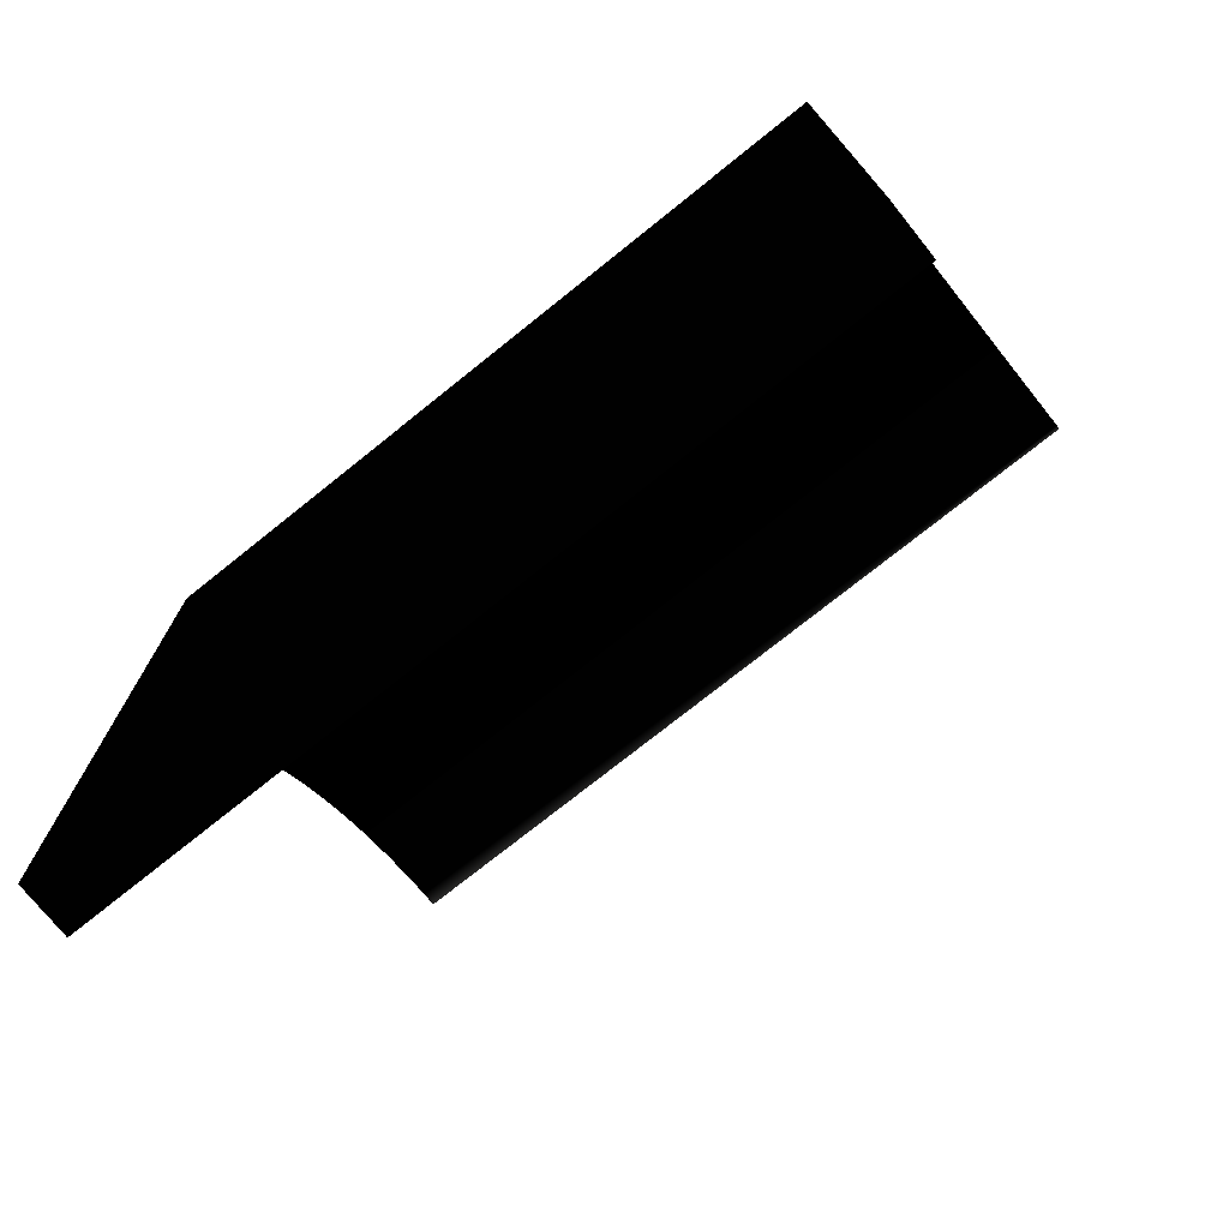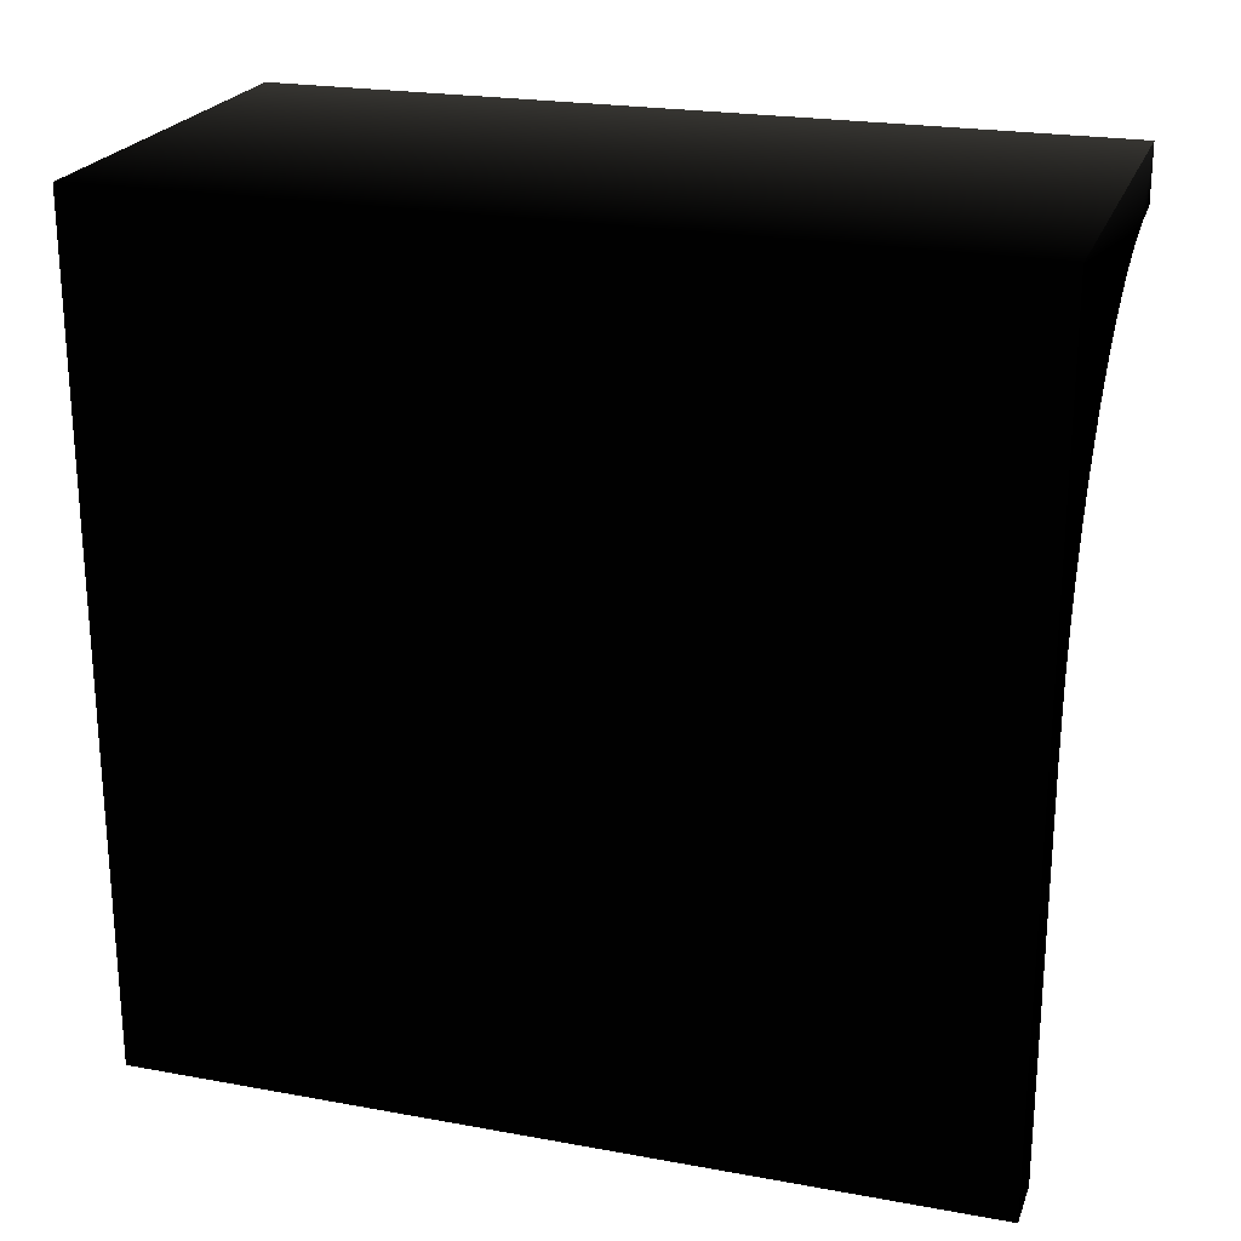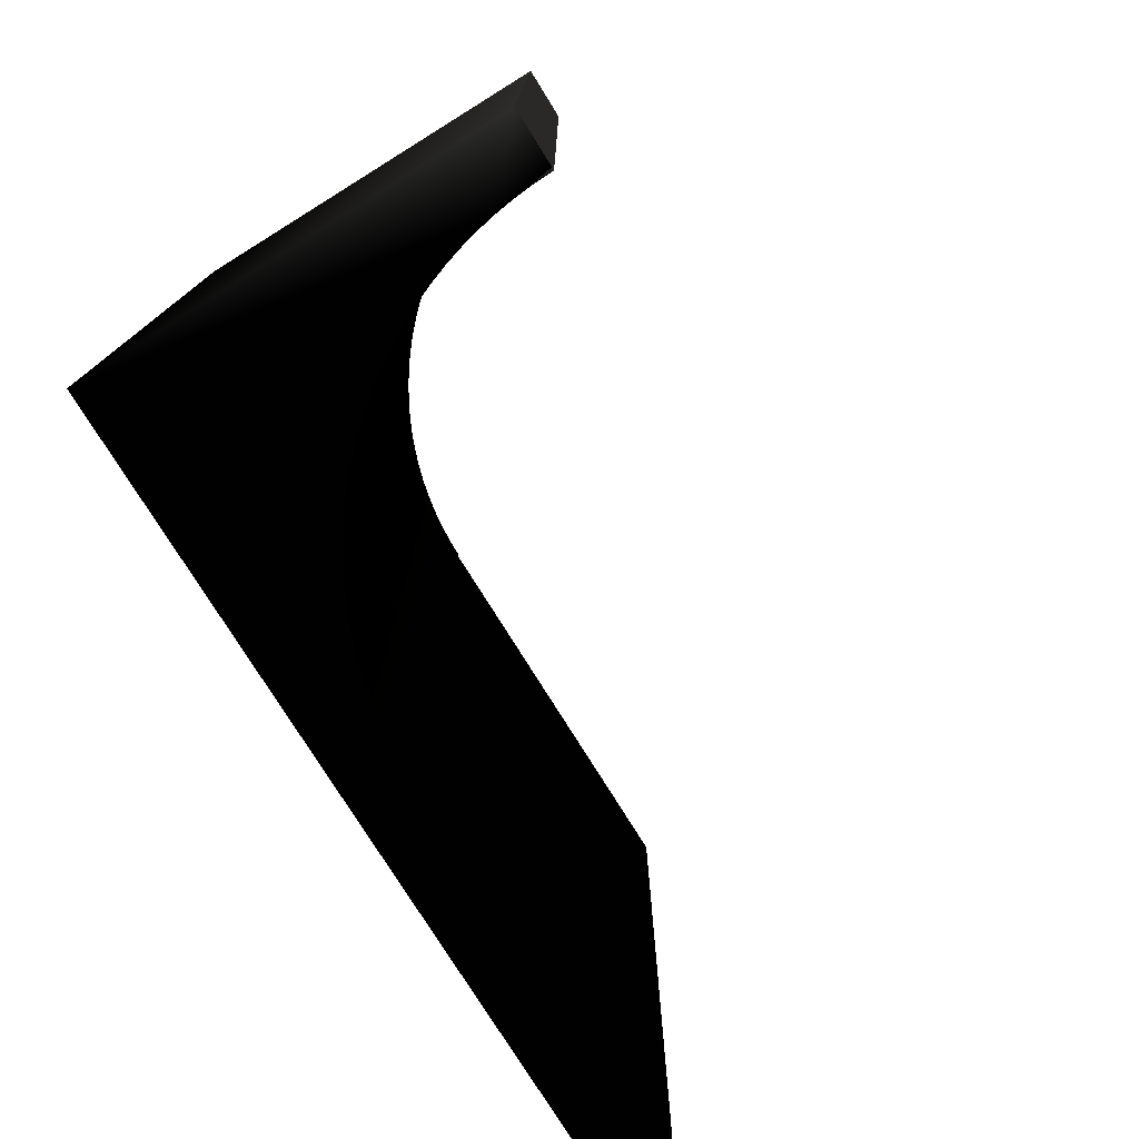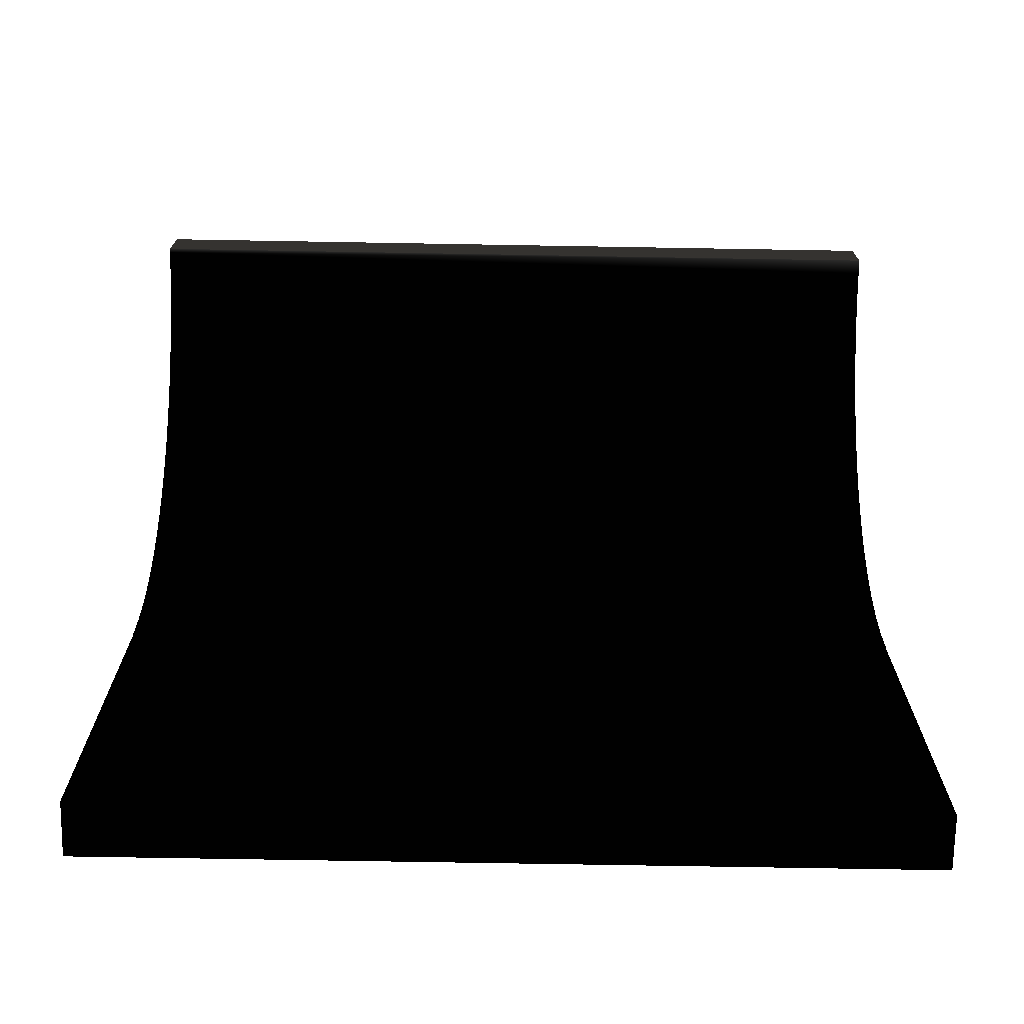
<metadata>
{"format":"obj","ext":"obj","renderer":"f3d","projection":"perspective","resolution":1024,"background":"white","views":[{"elev":-74.5,"azim":128.7,"up":"+Y"},{"elev":22.8,"azim":107.3,"up":"+Y"},{"elev":-76.8,"azim":-148.2,"up":"+Z"},{"elev":-71.6,"azim":-91.0,"up":"+Y"}]}
</metadata>
<code>
o Object.1
v 7.285 -18.79 -20 255 255 255
v 7.285 -12.9 -20 255 255 255
v 7.285 -4.303 -20 255 255 255
v 7.219 0 20 255 255 255
v 7.285 -5.882 -20 255 255 255
v 7.285 -19.33 20 255 255 255
v 7.285 -0.5833 -20 255 255 255
v 7.285 -15.58 20 255 255 255
v 7.285 -12.64 -20 255 255 255
v 7.285 -9.003 -20 255 255 255
v 7.285 -10.43 20 255 255 255
v 7.219 0 20 255 255 255
v 7.285 -0.2311 20 255 255 255
v 7.285 -0.5816 20 255 255 255
v 7.285 -0.5833 20 255 255 255
v 7.285 -4.303 20 255 255 255
v 7.285 -5.882 20 255 255 255
v 7.285 -15.7 20 255 255 255
v 7.285 -0.5829 -20 255 255 255
v 7.285 -0.4996 -20 255 255 255
v 7.285 -12.9 20 255 255 255
v 7.285 -17.29 20 255 255 255
v 7.285 -14.81 -20 255 255 255
v 7.285 -18.09 20 255 255 255
v 7.285 -9.003 20 255 255 255
v 7.285 -17.29 20 255 255 255
v 7.285 -19.53 20 255 255 255
v 7.285 -15.58 -20 255 255 255
v 7.285 -19.11 20 255 255 255
v 7.285 -10.43 -20 255 255 255
v 7.285 -18.58 20 255 255 255
v 7.285 -7.744 20 255 255 255
v 7.285 -18.58 -20 255 255 255
v 7.285 -16.8 -20 255 255 255
v 7.285 -19.4 20 255 255 255
v 7.285 -19.53 -20 255 255 255
v 7.285 -17.29 -20 255 255 255
v 7.285 -15.01 -20 255 255 255
v 7.285 -7.471 -20 255 255 255
v 7.285 -13.92 -20 255 255 255
v 7.285 -19.64 -20 255 255 255
v 7.219 0 -20 255 255 255
v 7.219 0 20 255 255 255
v 7.285 -0.5816 -20 255 255 255
v 7.285 -13.92 20 255 255 255
v 7.285 -19.23 -20 255 255 255
v 7.285 -10.11 -20 255 255 255
v 7.285 -18.04 20 255 255 255
v 7.285 -11.95 20 255 255 255
v 7.285 -18.96 20 255 255 255
v 7.285 -14.81 20 255 255 255
v 7.285 -14.08 20 255 255 255
v 7.285 -16.24 -20 255 255 255
v 7.285 -16.24 20 255 255 255
v 7.285 -16.72 20 255 255 255
v 7.285 -18.04 -20 255 255 255
v 7.285 -17.69 20 255 255 255
v 7.285 -18.33 -20 255 255 255
v 7.285 -17.69 -20 255 255 255
v 7.285 -18.79 20 255 255 255
v 7.285 -18.33 20 255 255 255
v 7.285 -19.11 -20 255 255 255
v 7.285 -18.96 -20 255 255 255
v 7.285 -11.74 20 255 255 255
v 7.285 -19.23 20 255 255 255
v 7.285 -19.25 20 255 255 255
v 7.285 -16.8 20 255 255 255
v 7.285 -19.41 20 255 255 255
v 7.285 -19.48 20 255 255 255
v 7.285 -19.42 20 255 255 255
v 7.285 -19.52 -20 255 255 255
v 7.285 -19.48 -20 255 255 255
v 7.285 -19.41 -20 255 255 255
v 7.285 -19.35 -20 255 255 255
v 7.285 -20 17.28 255 255 255
v 7.285 -20 20 255 255 255
v 7.285 -20 14.57 255 255 255
v 7.285 -20 -20 255 255 255
v 7.285 -19.33 -20 255 255 255
v 7.285 -17.6 -20 255 255 255
v 7.285 -16.38 -20 255 255 255
v 7.285 -10.67 20 255 255 255
v 7.285 -11.74 -20 255 255 255
v 7.285 -7.471 20 255 255 255
v 7.285 -0.2311 -20 255 255 255
v 7.219 0 -20 255 255 255
v 7.285 -20 -9.114 255 255 255
v 7.285 -4.707 20 255 255 255
v 7.285 0 -20 255 255 255
v 7.285 0 20 255 255 255
v 2.175 12.18 -20 255 255 255
v 6.843 3.58 -20 255 255 255
v 6.843 3.58 20 255 255 255
v -1.39 14.91 -20 255 255 255
v -1.39 14.91 20 255 255 255
v 0.1212 13.93 -20 255 255 255
v 0.1212 13.93 20 255 255 255
v 7.125 1.8 -20 255 255 255
v 7.125 1.8 20 255 255 255
v 5.73 7.003 -20 255 255 255
v 5.73 7.003 20 255 255 255
v -4.679 16.38 -20 255 255 255
v -4.679 16.38 20 255 255 255
v -9.999 17.22 -20 188 188 188
v 2.796 11.52 -20 255 255 255
v 2.796 11.52 20 255 255 255
v 7.219 6e-06 -20 255 255 255
v 7.219 6e-06 20 255 255 255
v 1.522 12.8 -20 255 255 255
v 1.522 12.8 20 255 255 255
v -2.377 15.43 -20 255 255 255
v -2.86 15.66 20 255 255 255
v -5.752 16.68 -20 255 255 255
v -6.272 16.81 20 255 255 255
v -7.519 17.03 -20 255 255 255
v -8.05 17.1 20 255 255 255
v 4.052 9.944 -20 255 255 255
v 4.355 9.503 20 255 255 255
v 6.437 5.115 -20 255 255 255
v 6.589 4.602 20 255 255 255
v 5.015 8.42 -20 255 255 255
v 5.27 7.95 20 255 255 255
v -0.6217 14.44 -20 255 255 255
v -0.6217 14.44 20 255 255 255
v -9.098 17.19 -20 255 255 255
v -9.098 17.19 20 255 255 255
v 6.632 4.456 -20 255 255 255
v 6.632 4.456 20 255 255 255
v -7.306 17.01 -20 255 255 255
v -7.306 17.01 20 255 255 255
v 7.007 2.694 -20 255 255 255
v 7.007 2.694 20 255 255 255
v 0.8363 13.38 -20 255 255 255
v 0.8363 13.38 20 255 255 255
v -5.543 16.63 -20 255 255 255
v -5.543 16.63 20 255 255 255
v 4.441 9.378 -20 255 255 255
v 4.441 9.378 20 255 255 255
v -3.829 16.07 -20 255 255 255
v -3.829 16.07 20 255 255 255
v 7.195 0.9011 -20 255 255 255
v 7.195 0.9011 20 255 255 255
v 6.304 5.523 -20 255 255 255
v 6.126 6.028 20 255 255 255
v -3.195 15.81 -20 255 255 255
v -3.689 16.02 20 255 255 255
v -0.805 14.55 -20 255 255 255
v -1.261 14.83 20 255 255 255
v 6.882 3.369 -20 255 255 255
v 6.979 2.842 20 255 255 255
v -1.994 15.24 -20 255 255 255
v -1.523 14.98 20 255 255 255
v -4.885 16.44 -20 255 255 255
v -5.398 16.59 20 255 255 255
v -0.4446 14.32 -20 255 255 255
v -0.003564 14.02 20 255 255 255
v 2.324 12.02 -20 255 255 255
v 2.692 11.63 20 255 255 255
v -2.183 15.34 -20 255 255 255
v -2.183 15.34 20 255 255 255
v 6.075 6.17 -20 255 255 255
v 6.075 6.17 20 255 255 255
v 3.242 11 -20 255 255 255
v 2.895 11.41 20 255 255 255
v 4.912 8.609 -20 255 255 255
v 4.912 8.609 20 255 255 255
v -6.42 16.84 -20 255 255 255
v -6.42 16.84 20 255 255 255
v -4.476 16.3 -20 255 255 255
v -3.972 16.13 20 255 255 255
v 5.342 7.817 -20 255 255 255
v 5.342 7.817 20 255 255 255
v 2.176 12.18 -20 255 255 255
v 2.176 12.18 20 255 255 255
v -6.631 16.88 -20 255 255 255
v -7.157 16.98 20 255 255 255
v 4.8 8.792 -20 255 255 255
v 4.52 9.249 20 255 255 255
v 5.812 6.805 -20 255 255 255
v 6.017 6.31 20 255 255 255
v 3.382 10.84 -20 255 255 255
v 3.382 10.84 20 255 255 255
v 3.8 10.29 -20 255 255 255
v 3.474 10.72 20 255 255 255
v 2.02 12.32 -20 255 255 255
v 1.632 12.69 20 255 255 255
v 1.358 12.94 -20 255 255 255
v 0.9514 13.28 20 255 255 255
v 7.178 1.115 -20 255 255 255
v 7.136 1.649 20 255 255 255
v 7.096 2.013 -20 255 255 255
v 7.027 2.543 20 255 255 255
v -9.785 17.21 -20 255 255 255
v -9.25 17.2 20 255 255 255
v 0.6658 13.51 -20 255 255 255
v 0.2413 13.84 20 255 255 255
v 6.376 5.321 -20 255 255 255
v 6.376 5.321 20 255 255 255
v -2.996 15.73 -20 255 255 255
v -2.996 15.73 20 255 255 255
v 5.638 7.197 -20 255 255 255
v 5.407 7.68 20 255 255 255
v 3.93 10.12 -20 255 255 255
v 3.93 10.12 20 255 255 255
v -8.2 17.12 -20 255 255 255
v -8.2 17.12 20 255 255 255
v -8.414 17.14 -20 255 255 255
v -8.947 17.18 20 255 255 255
v 7.213 0.2149 -20 255 255 255
v 7.199 0.7498 20 255 255 255
v 6.792 3.789 -20 255 255 255
v 6.667 4.309 20 255 255 255
v 10 -20 20 255 255 255
v 10 20 -20 255 255 255
v 10 -20 -20 255 255 255
v 10 20 20 255 255 255
v -9.999 17.3 20 188 188 188
v -9.999 17.22 20 188 188 188
v -9.999 17.32 20 188 188 188
v -9.999 17.32 20 188 188 188
v -9.999 17.36 20 188 188 188
v -9.999 17.36 20 188 188 188
v -9.999 17.36 20 188 188 188
v -9.999 20 20 188 188 188
v -9.999 20 2e-06 188 188 188
v -9.999 20 -20 188 188 188
v -9.999 17.36 -20 0 0 0
v -9.999 17.36 -20 0 0 0
v -9.999 17.36 -20 188 188 188
v -9.999 17.35 -20 188 188 188
v -9.999 17.32 -20 188 188 188
v -9.999 17.24 -20 188 188 188
v -9.999 17.22 20 188 188 188
v -9.999 17.22 20 188 188 188
v -9.999 20 2e-06 188 188 188
v -9.999 20 20 188 188 188
v -9.999 17.22 20 188 188 188
v -9.999 20 20 188 188 188
v -9.999 17.32 20 188 188 188
v -9.999 20 20 188 188 188
v -9.999 17.36 20 188 188 188
v -9.999 20 20 188 188 188
v -9.999 17.36 20 188 188 188
v -9.999 17.22 20 0 0 0
v -9.999 17.22 20 188 188 188
v -9.999 17.36 -20 188 188 188
v -9.999 17.22 20 188 188 188
v -9.999 17.36 -20 188 188 188
v -9.999 17.22 20 188 188 188
v -9.999 17.22 20 188 188 188
v -9.999 17.24 -20 188 188 188
v -9.999 17.22 20 188 188 188
v -9.999 17.32 20 188 188 188
v -9.999 17.22 20 188 188 188
v -9.999 17.32 -20 188 188 188
v -9.999 17.22 20 188 188 188
v -9.999 17.35 -20 188 188 188
v -9.999 17.32 20 188 188 188
v -9.999 17.22 20 188 188 188
v -9.999 17.32 20 188 188 188
v -9.999 17.22 20 188 188 188
v -9.999 20 -20 188 188 188
v -9.999 17.36 -20 188 188 188
f 226 233 225
f 234 224 235
f 236 237 220
f 238 239 221
f 240 241 222
f 242 243 223
f 244 227 228
f 245 246 229
f 230 247 248
f 232 249 231
f 250 251 104
f 219 252 218
f 253 254 217
f 255 256 257
f 258 259 260
f 261 262 263
f 216 130 168
f 216 168 114
f 216 114 136
f 216 136 154
f 216 154 103
f 216 103 140
f 216 140 146
f 216 146 200
f 216 200 112
f 216 112 160
f 216 160 95
f 216 95 148
f 216 148 124
f 216 124 156
f 216 156 97
f 216 97 196
f 216 196 134
f 216 134 188
f 216 188 110
f 216 110 174
f 216 174 158
f 216 158 106
f 216 106 164
f 216 164 182
f 216 182 204
f 216 204 118
f 216 118 138
f 216 138 166
f 216 166 172
f 216 172 101
f 216 101 180
f 216 180 162
f 216 162 144
f 216 144 198
f 216 198 120
f 216 120 128
f 216 128 212
f 216 212 93
f 216 93 150
f 216 150 132
f 216 132 192
f 216 192 99
f 216 99 190
f 216 190 142
f 216 142 210
f 216 210 108
f 4 216 108
f 4 108 12
f 13 216 90
f 216 13 14
f 216 14 15
f 15 16 216
f 213 216 16
f 213 16 88
f 213 88 17
f 213 17 84
f 32 213 84
f 213 27 76
f 75 213 76
f 213 75 77
f 213 77 78
f 215 213 78
f 41 215 78
f 215 36 71
f 215 71 72
f 215 72 73
f 215 73 74
f 215 74 79
f 46 215 79
f 215 62 63
f 1 215 63
f 215 1 33
f 215 33 58
f 56 215 58
f 215 59 80
f 37 215 80
f 34 215 37
f 53 215 81
f 28 215 53
f 215 28 38
f 23 215 38
f 2 215 40
f 215 2 9
f 215 9 83
f 30 215 83
f 10 215 47
f 215 10 39
f 5 215 39
f 3 215 5
f 3 214 215
f 215 214 216
f 225 216 214
f 225 214 226
f 223 216 224
f 222 130 223
f 222 116 130
f 175 129 167
f 129 214 167
f 167 214 113
f 113 214 135
f 135 214 153
f 153 214 102
f 169 102 139
f 102 214 139
f 139 214 199
f 145 139 199
f 199 214 111
f 111 214 159
f 151 159 94
f 159 214 94
f 94 214 123
f 147 94 123
f 155 123 96
f 123 214 96
f 96 214 133
f 195 96 133
f 133 214 109
f 187 133 109
f 173 214 157
f 157 214 105
f 105 214 181
f 163 105 181
f 117 203 137
f 203 214 137
f 137 214 177
f 179 100 161
f 100 214 161
f 161 214 197
f 143 161 197
f 119 197 127
f 197 214 127
f 127 214 211
f 211 214 92
f 92 214 149
f 149 214 131
f 131 214 191
f 191 214 98
f 189 98 141
f 141 214 209
f 209 214 107
f 42 107 86
f 107 214 86
f 98 214 141
f 171 214 100
f 165 214 171
f 201 171 100
f 121 165 171
f 177 214 165
f 183 181 203
f 181 214 203
f 91 214 173
f 185 109 91
f 109 214 91
f 227 129 115
f 227 115 228
f 229 207 230
f 230 207 125
f 230 125 231
f 231 125 193
f 231 193 232
f 217 126 219
f 219 126 208
f 219 208 220
f 220 208 206
f 221 206 116
f 217 194 126
f 217 218 194
f 232 193 104
f 229 205 207
f 228 205 229
f 228 115 205
f 226 129 227
f 221 116 222
f 220 206 221
f 226 214 129
f 225 224 216
f 214 3 7
f 214 7 19
f 214 19 44
f 20 214 44
f 214 20 85
f 215 30 47
f 215 23 40
f 215 34 81
f 215 56 59
f 215 46 62
f 36 215 41
f 77 87 78
f 27 213 69
f 69 213 70
f 213 68 70
f 213 35 68
f 213 6 35
f 6 213 66
f 213 65 66
f 213 29 65
f 29 213 50
f 50 213 60
f 213 31 60
f 31 213 61
f 213 24 61
f 24 213 48
f 48 213 57
f 213 22 57
f 22 213 26
f 26 213 67
f 213 55 67
f 213 54 55
f 213 18 54
f 213 8 18
f 8 213 51
f 51 213 52
f 213 45 52
f 213 21 45
f 21 213 49
f 49 213 64
f 64 213 82
f 213 11 82
f 11 213 25
f 25 213 32
f 216 213 215
f 214 85 89
f 86 214 89
f 216 4 90
f 172 202 101
f 166 122 172
f 138 178 166
f 182 184 204
f 110 186 174
f 160 152 95
f 103 170 140
f 130 176 168
f 223 130 216
f 130 116 115
f 130 115 129
f 176 130 129
f 176 129 175
f 168 176 175
f 168 175 167
f 114 167 113
f 136 113 135
f 154 135 153
f 103 153 102
f 102 169 103
f 103 169 170
f 169 140 170
f 139 140 169
f 200 145 199
f 146 139 145
f 112 199 111
f 160 111 159
f 159 151 160
f 151 152 160
f 151 95 152
f 94 95 151
f 124 147 123
f 123 155 124
f 96 97 155
f 148 94 147
f 134 195 133
f 196 96 195
f 110 187 109
f 186 110 109
f 186 109 185
f 185 91 186
f 186 91 174
f 174 91 173
f 173 157 174
f 157 105 158
f 182 163 181
f 182 181 183
f 184 182 183
f 184 183 204
f 204 183 203
f 203 117 204
f 117 137 118
f 138 137 177
f 178 138 177
f 178 177 166
f 166 177 165
f 165 121 166
f 166 121 122
f 121 171 122
f 171 172 122
f 172 171 201
f 202 172 201
f 202 201 101
f 101 201 100
f 100 179 101
f 179 161 180
f 198 143 197
f 197 119 198
f 119 127 120
f 143 162 161
f 128 127 211
f 93 211 92
f 92 149 93
f 131 150 149
f 131 191 192
f 99 191 98
f 99 98 189
f 142 189 141
f 142 141 209
f 108 209 107
f 108 107 42
f 108 42 43
f 106 105 163
f 188 133 187
f 233 104 193
f 233 193 194
f 233 194 218
f 206 208 207
f 206 207 205
f 116 206 205
f 208 126 125
f 193 126 194
f 125 126 193
f 208 125 207
f 116 205 115
f 12 108 43
f 210 209 108
f 210 142 209
f 190 189 142
f 190 99 189
f 192 191 99
f 131 192 132
f 132 150 131
f 149 150 93
f 212 211 93
f 212 128 211
f 127 128 120
f 198 119 120
f 144 143 198
f 144 162 143
f 180 161 162
f 179 180 101
f 137 138 118
f 204 117 118
f 164 163 182
f 164 106 163
f 158 105 106
f 174 157 158
f 110 188 187
f 188 134 133
f 134 196 195
f 196 97 96
f 155 97 156
f 124 155 156
f 124 148 147
f 148 95 94
f 160 112 111
f 112 200 199
f 200 146 145
f 146 140 139
f 103 154 153
f 154 136 135
f 136 114 113
f 114 168 167
f 12 86 4
f 4 86 90
f 90 86 89
f 89 85 90
f 85 13 90
f 32 84 87
f 25 32 87
f 11 25 87
f 82 11 87
f 64 82 87
f 49 64 87
f 21 49 87
f 45 21 87
f 52 45 87
f 51 52 87
f 8 51 87
f 18 8 87
f 54 18 87
f 55 54 87
f 67 55 87
f 26 67 87
f 22 26 87
f 57 22 87
f 48 57 87
f 24 48 87
f 61 24 87
f 31 61 87
f 60 31 87
f 50 60 87
f 29 50 87
f 65 29 87
f 66 65 87
f 6 66 87
f 35 6 87
f 68 35 87
f 70 68 87
f 69 70 87
f 27 69 87
f 27 87 77
f 27 77 76
f 87 41 78
f 87 36 41
f 87 71 36
f 87 46 79
f 87 62 46
f 87 63 62
f 87 56 58
f 87 59 56
f 87 80 59
f 87 34 37
f 87 81 34
f 87 53 81
f 87 23 38
f 87 40 23
f 87 2 40
f 87 30 83
f 87 47 30
f 87 10 47
f 87 5 39
f 88 5 87
f 5 16 3
f 42 12 43
f 14 20 44
f 44 19 14
f 15 19 7
f 7 3 15
f 87 39 10
f 87 83 9
f 87 9 2
f 87 38 28
f 87 28 53
f 87 37 80
f 87 58 33
f 87 33 1
f 87 1 63
f 87 79 74
f 87 74 73
f 87 73 72
f 87 72 71
f 76 77 75
f 84 17 87
f 87 17 88
f 88 16 5
f 3 16 15
f 14 19 15
f 13 20 14
f 85 20 13
f 86 12 42

</code>
